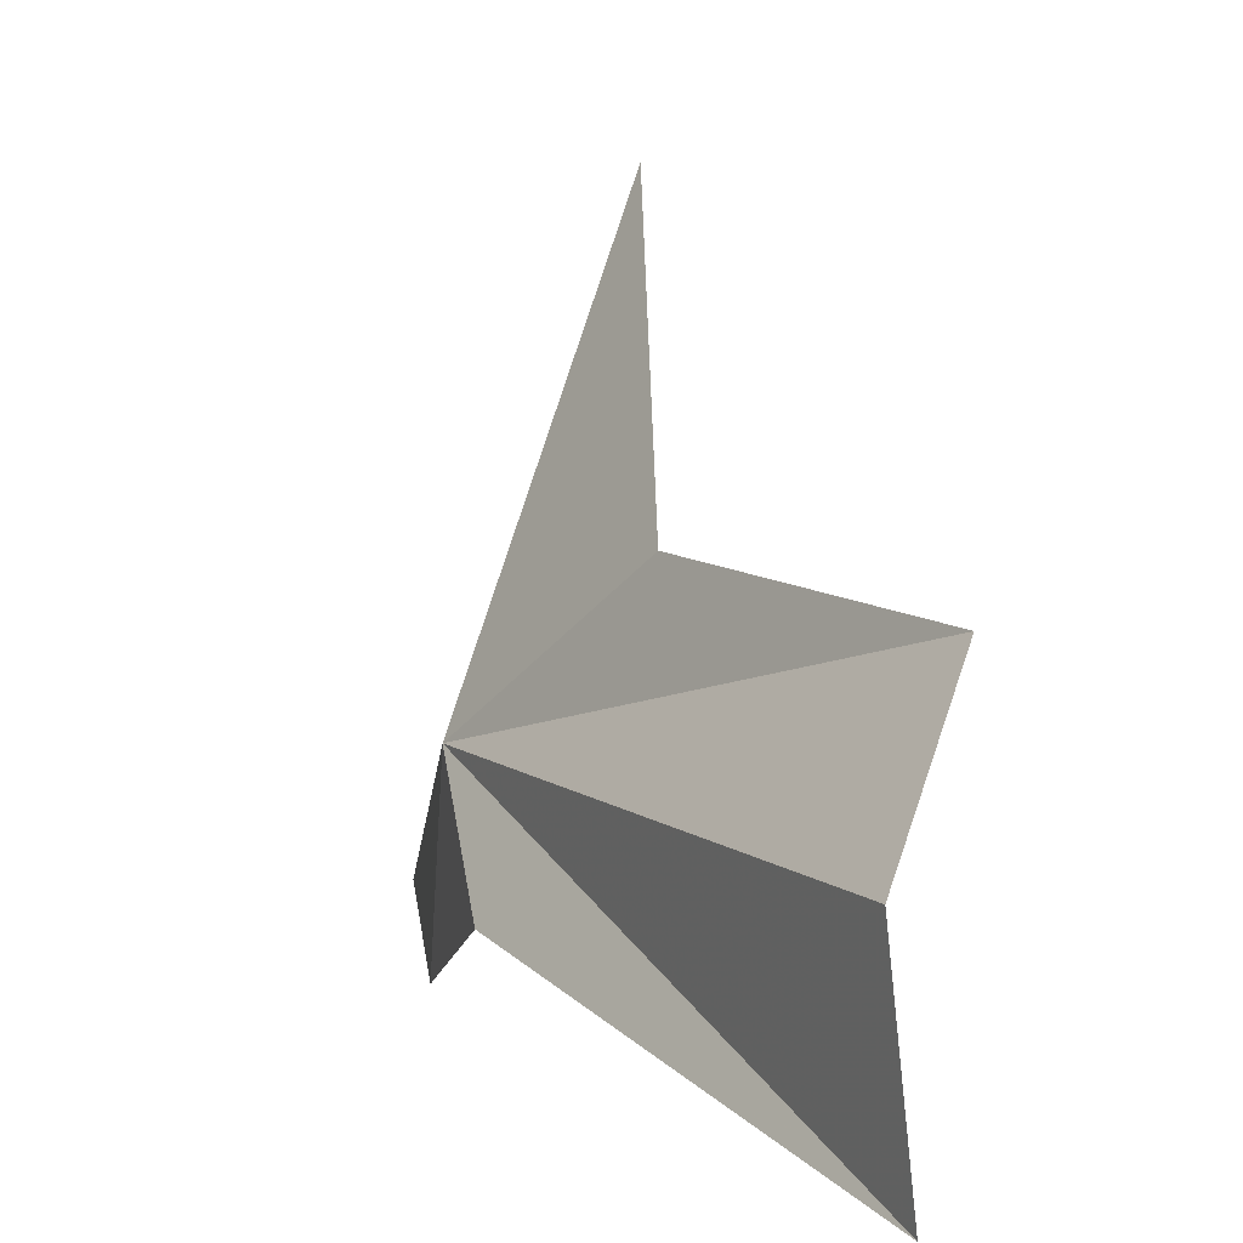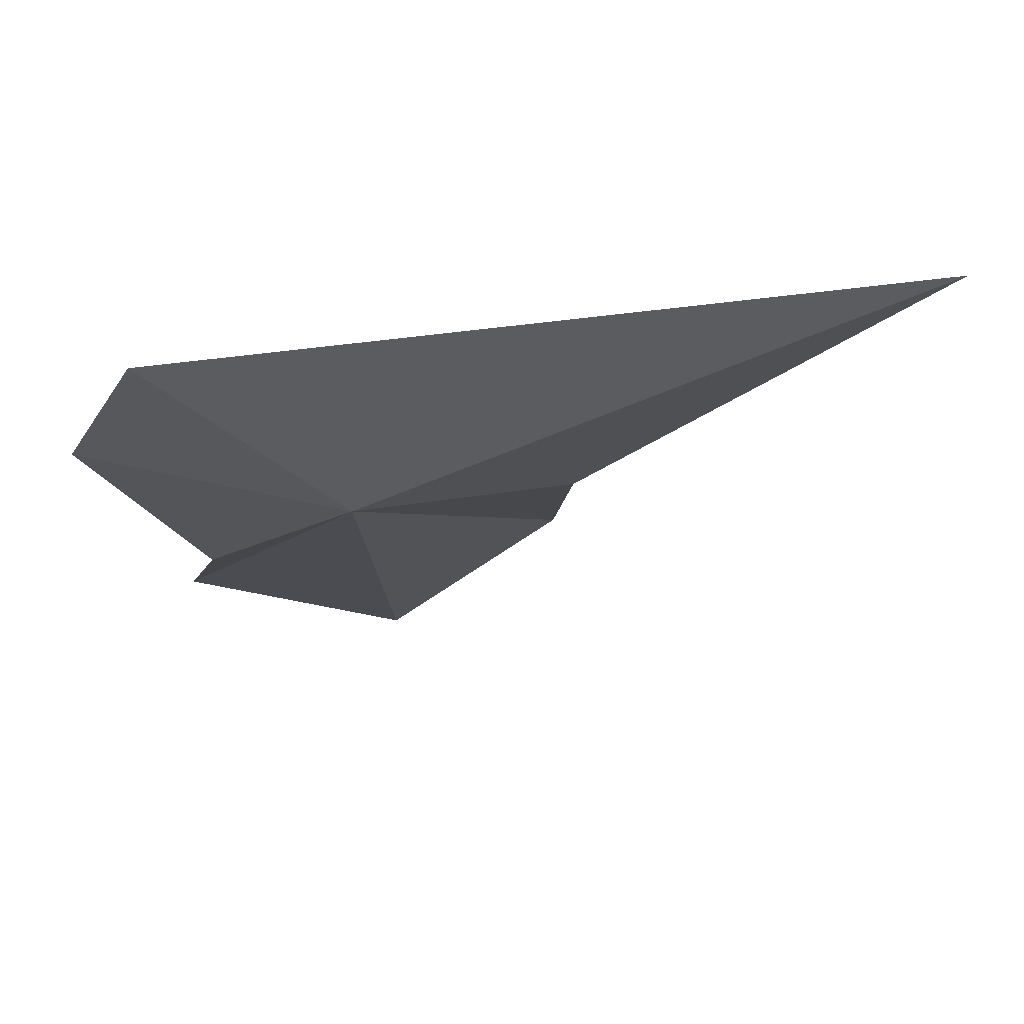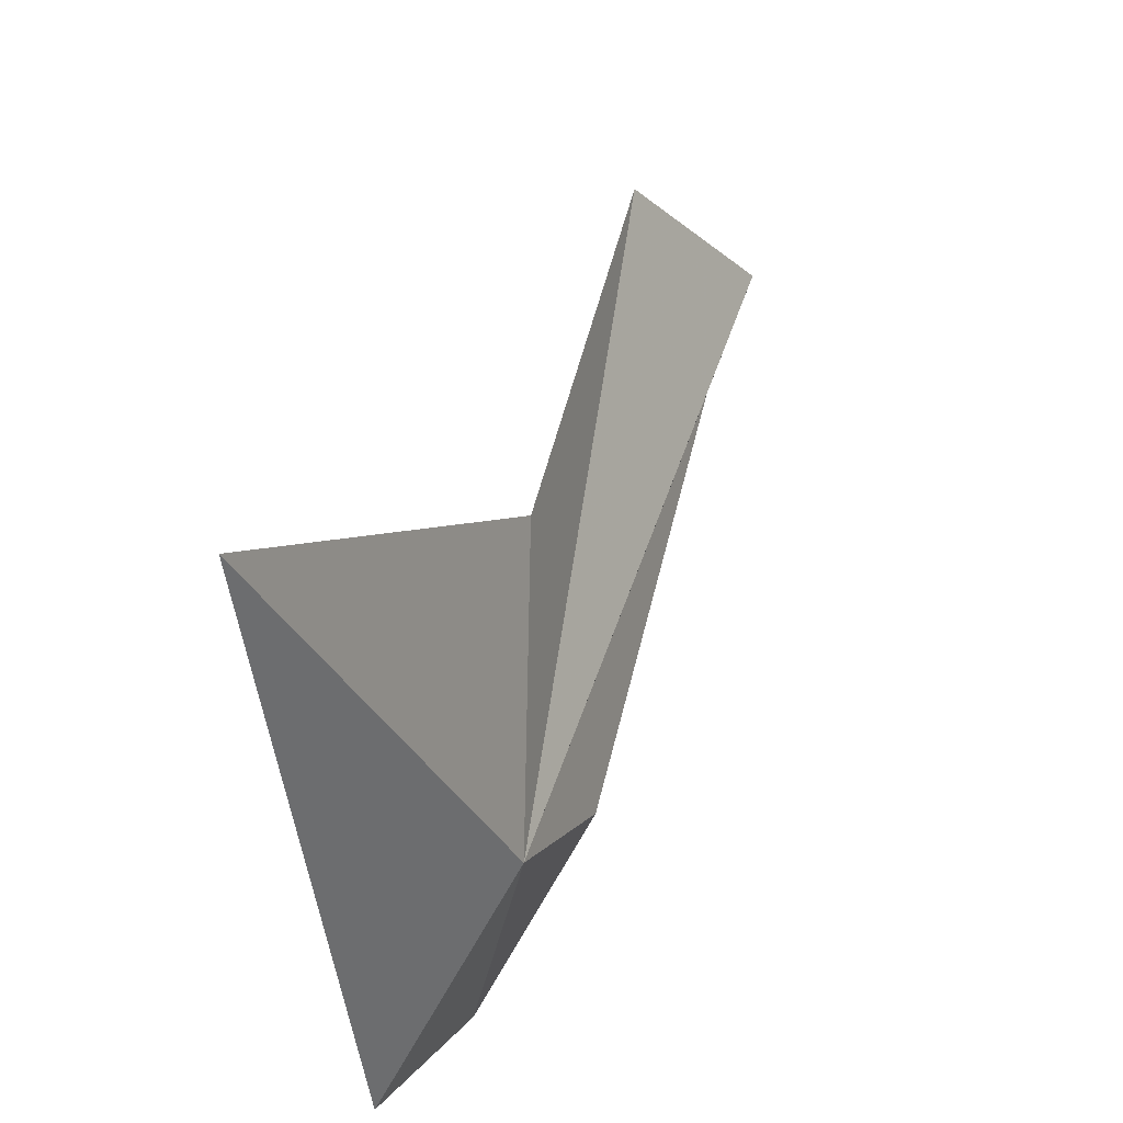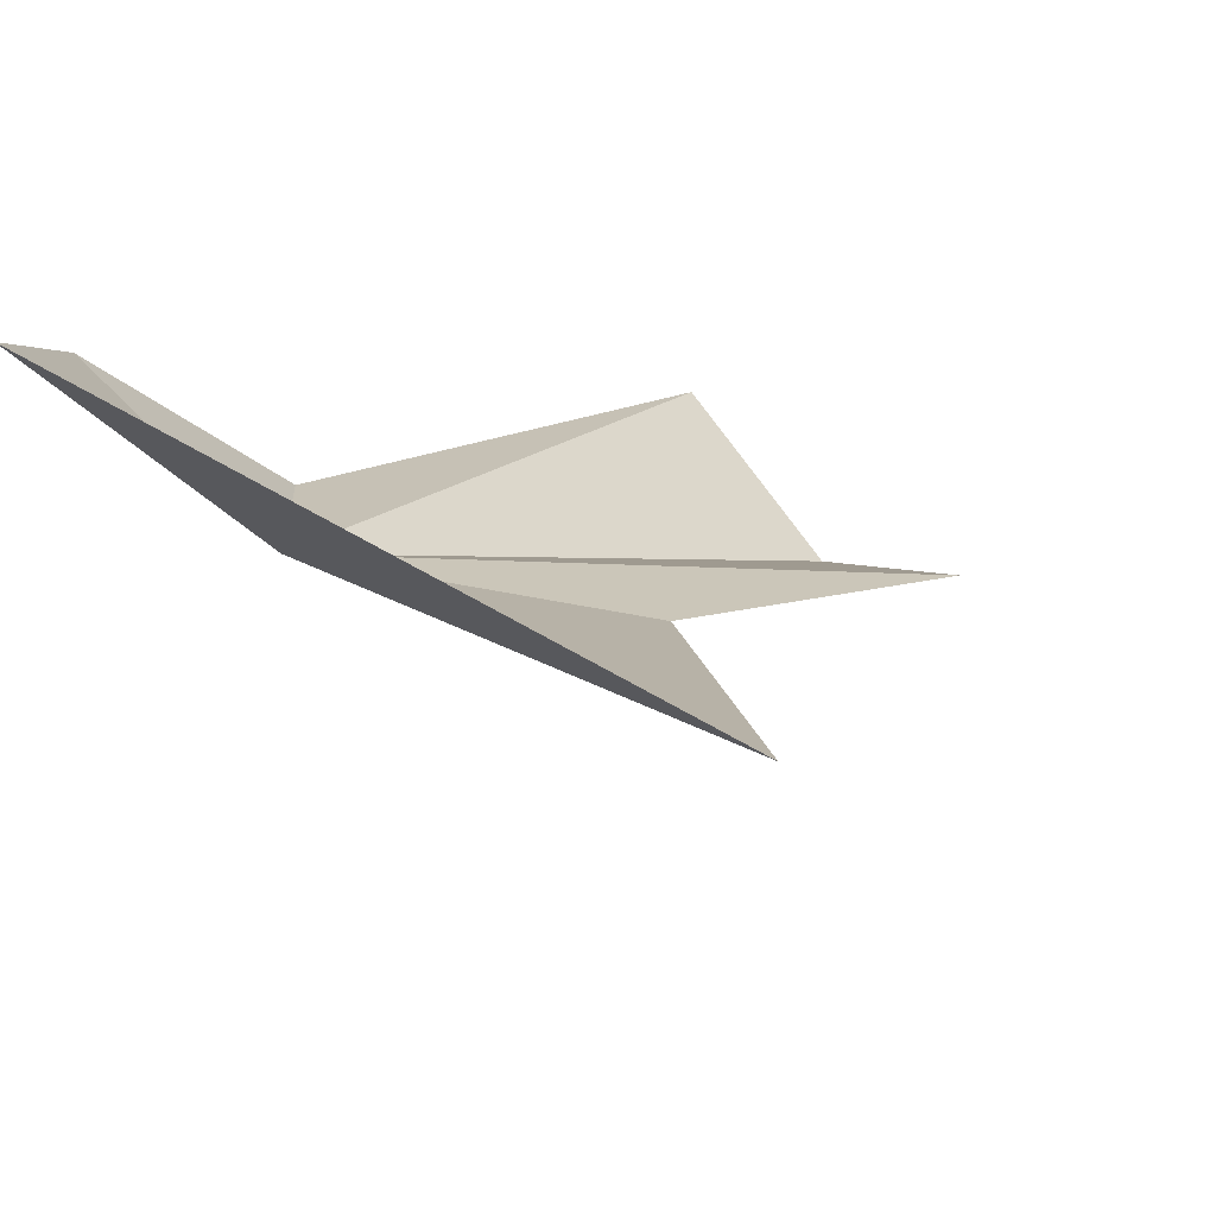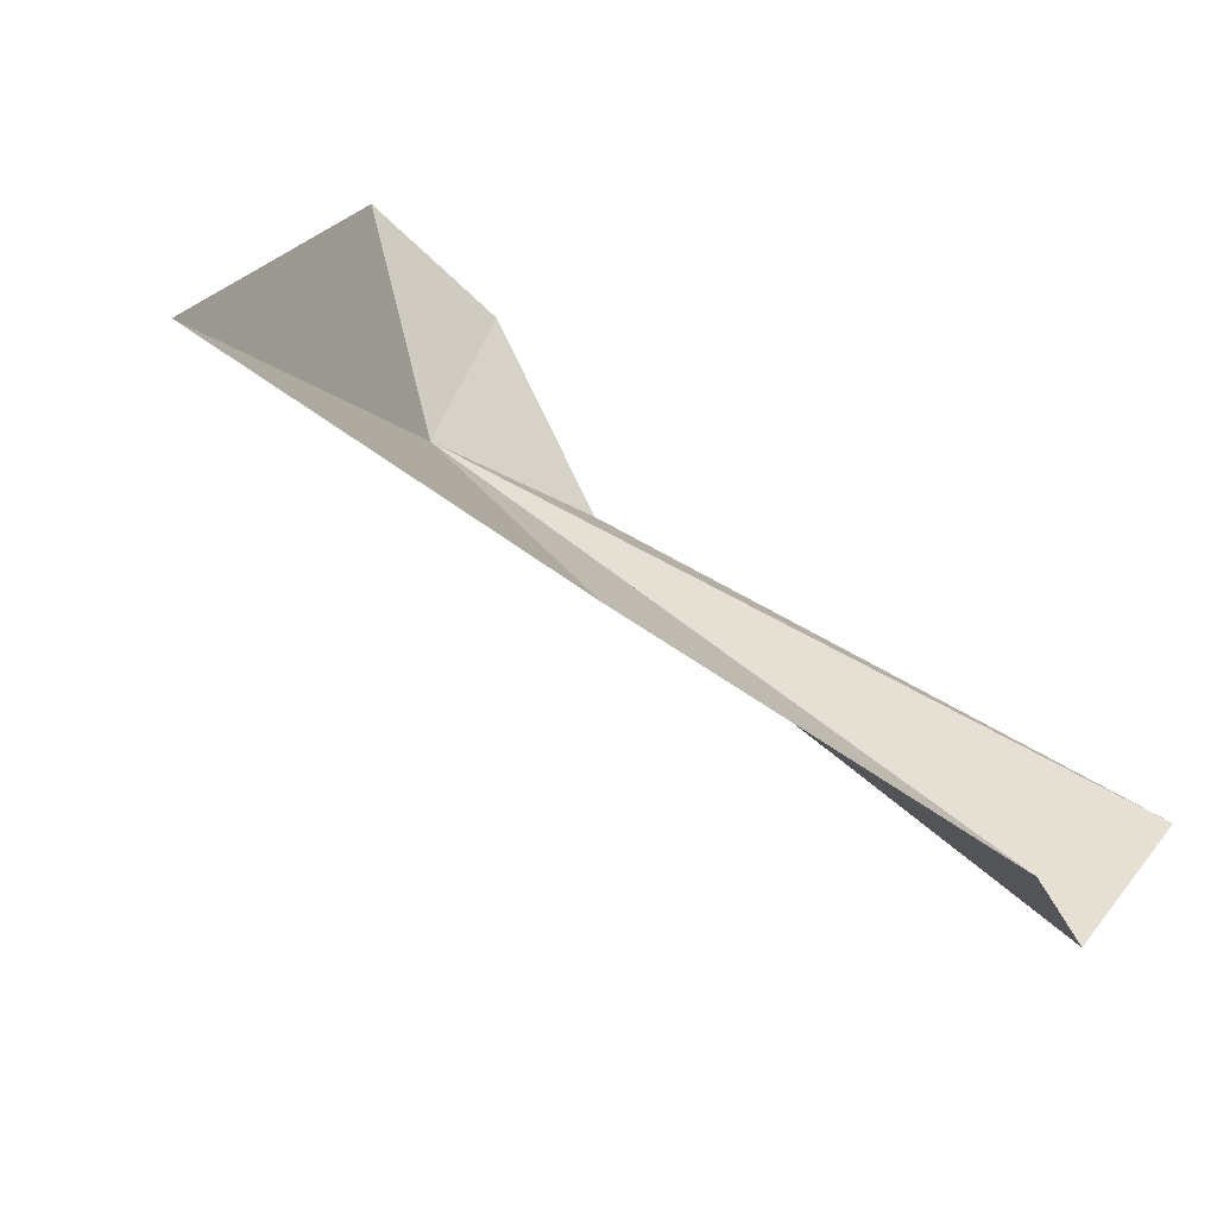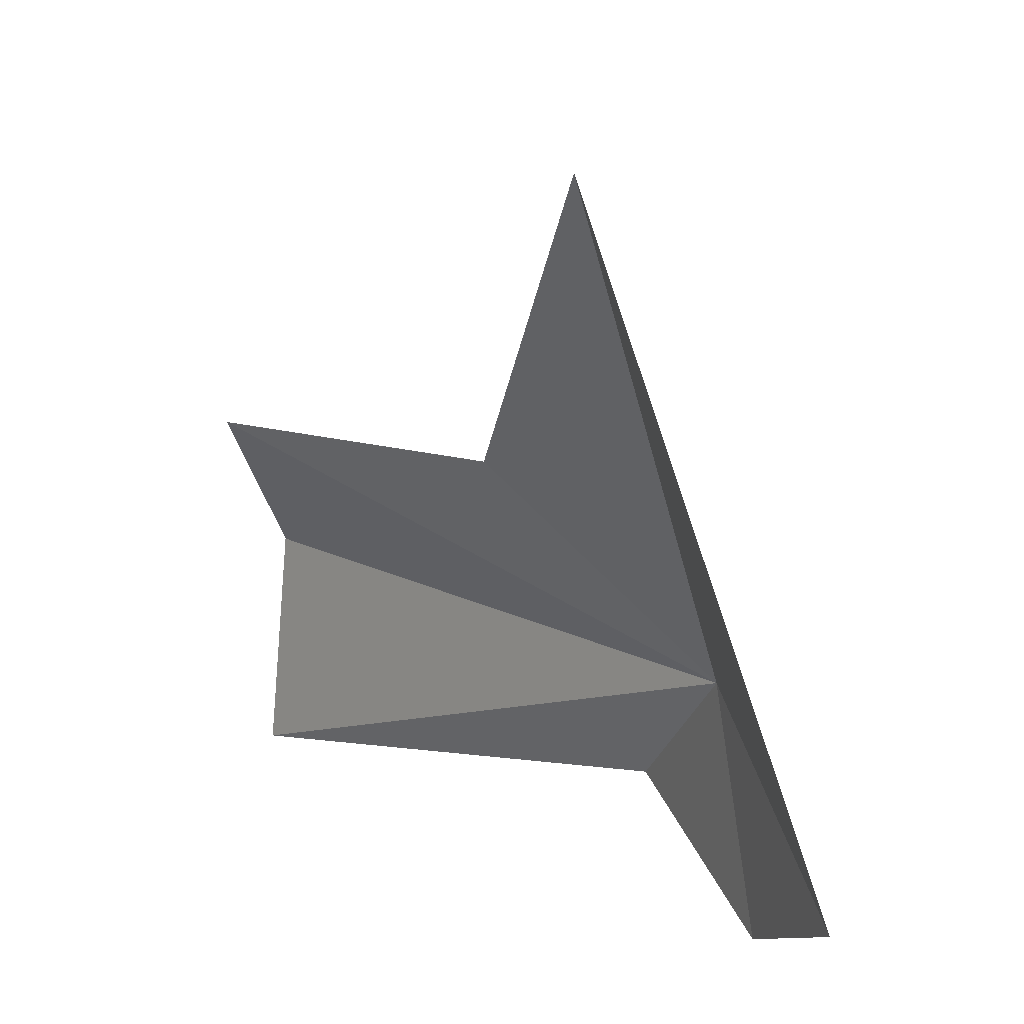
<metadata>
{"format":"obj","ext":"obj","renderer":"f3d","projection":"perspective","resolution":1024,"background":"white","views":[{"elev":3.2,"azim":28.2,"up":"+Z"},{"elev":23.0,"azim":-84.6,"up":"+Y"},{"elev":62.4,"azim":-104.1,"up":"+Z"},{"elev":46.7,"azim":-33.7,"up":"+Y"},{"elev":15.9,"azim":25.7,"up":"+Y"},{"elev":19.4,"azim":-163.8,"up":"+Z"}]}
</metadata>
<code>
v -12.54 -4.87 40.18
v -11.18 -1.874 47.97
v -8.803 -5.912 42.8
v -14.67 -2.218 37.9
v -13.36 -3.878 36.77
v -3.59 -8.726 42.11
v -3.782 -10.62 39.45
v -11.23 -6.226 38.01
v -3.62 -10.11 35.92
f 1 3 2
f 1 2 4
f 1 4 5
f 1 7 6
f 1 5 8
f 1 6 3
f 1 8 9
f 1 9 7

</code>
